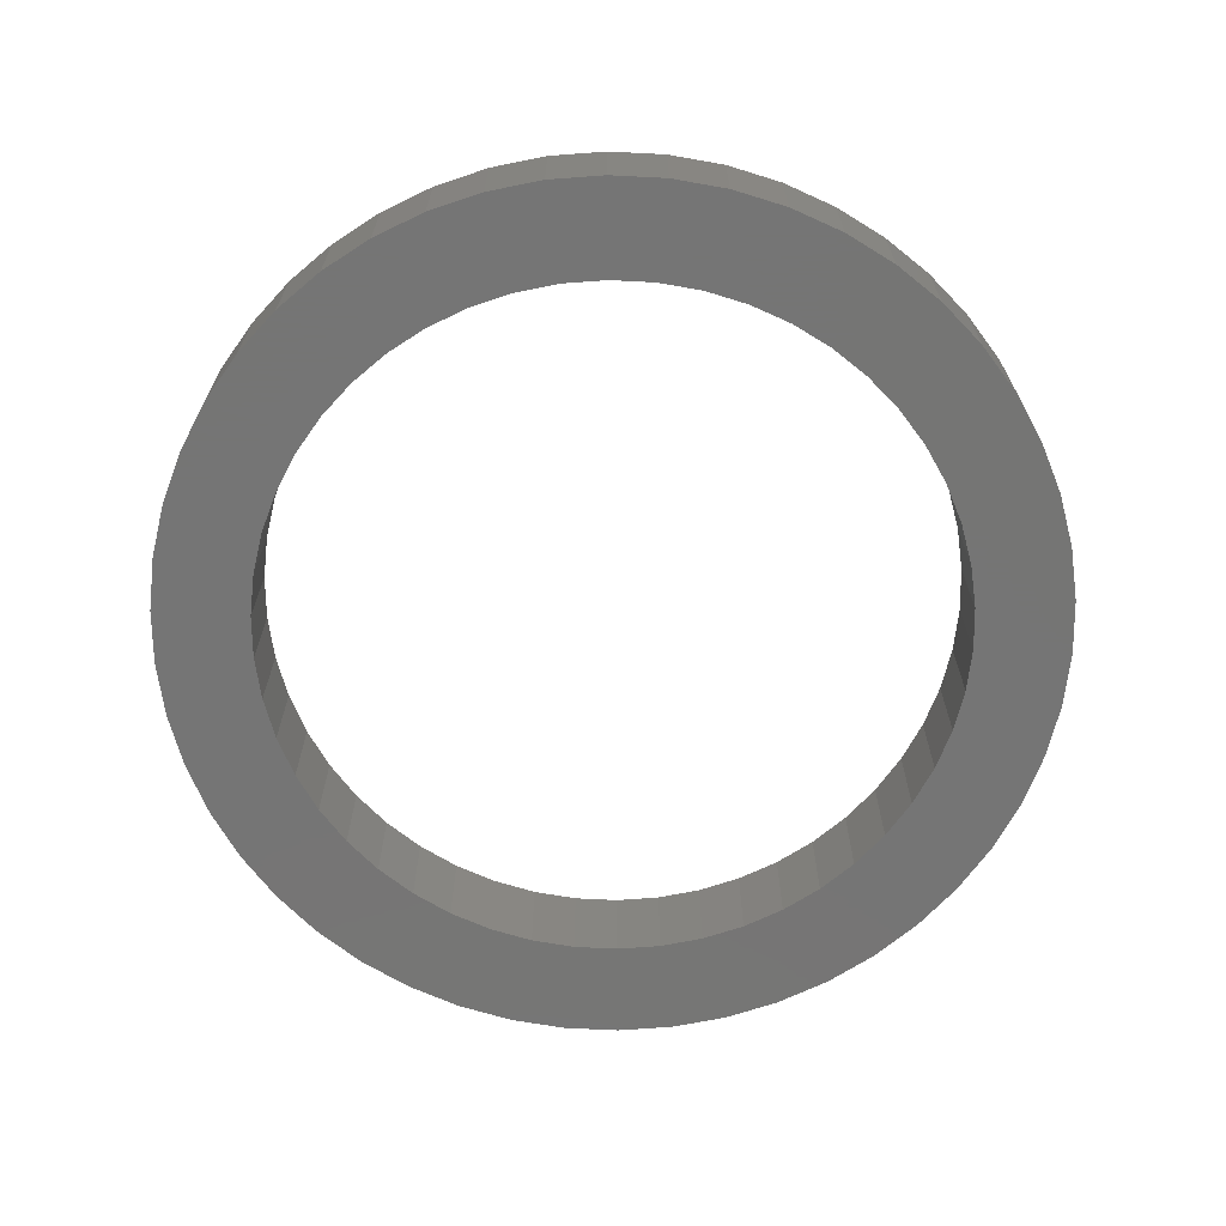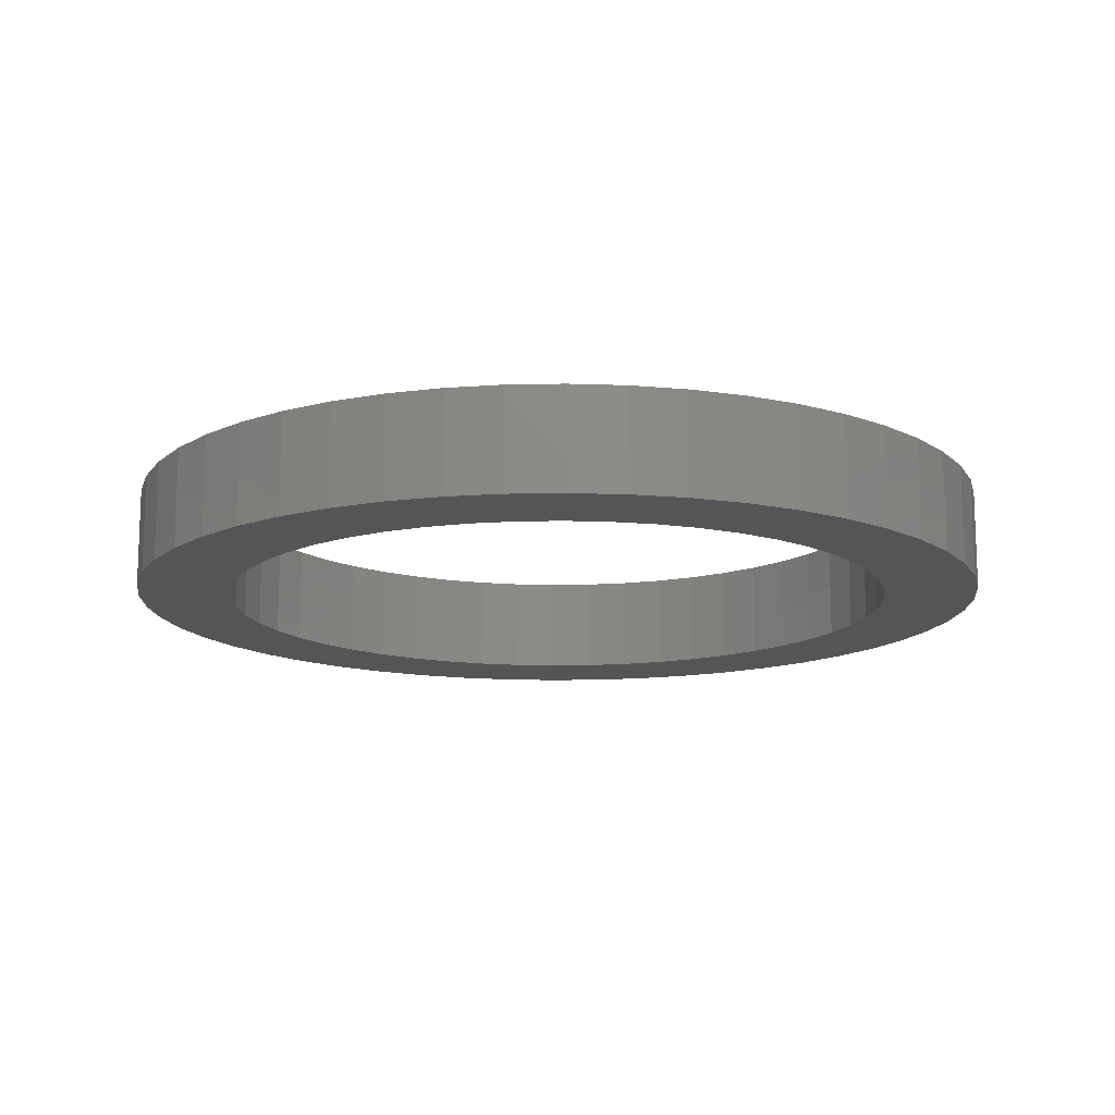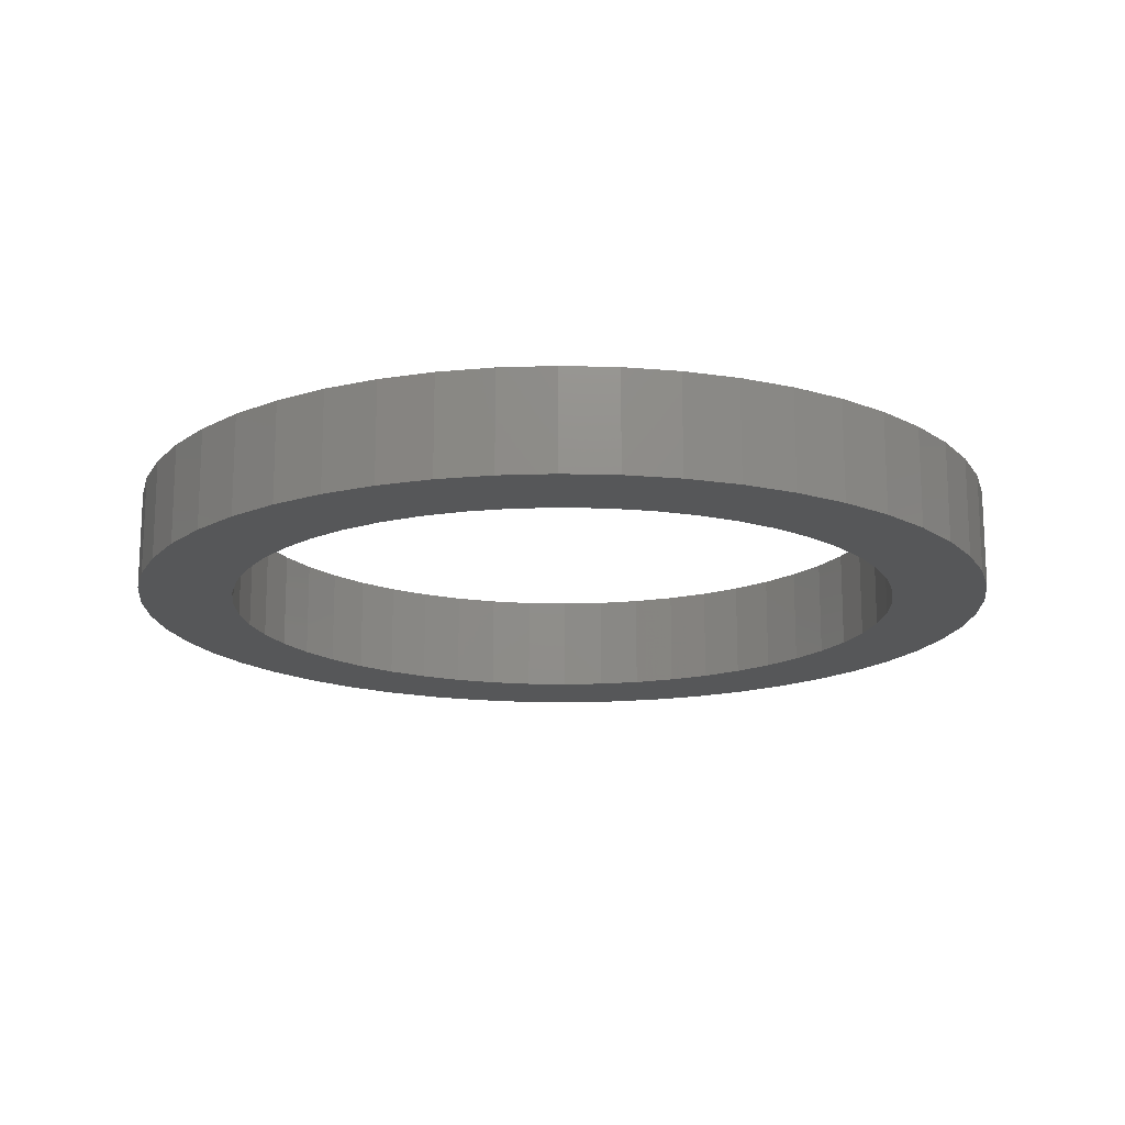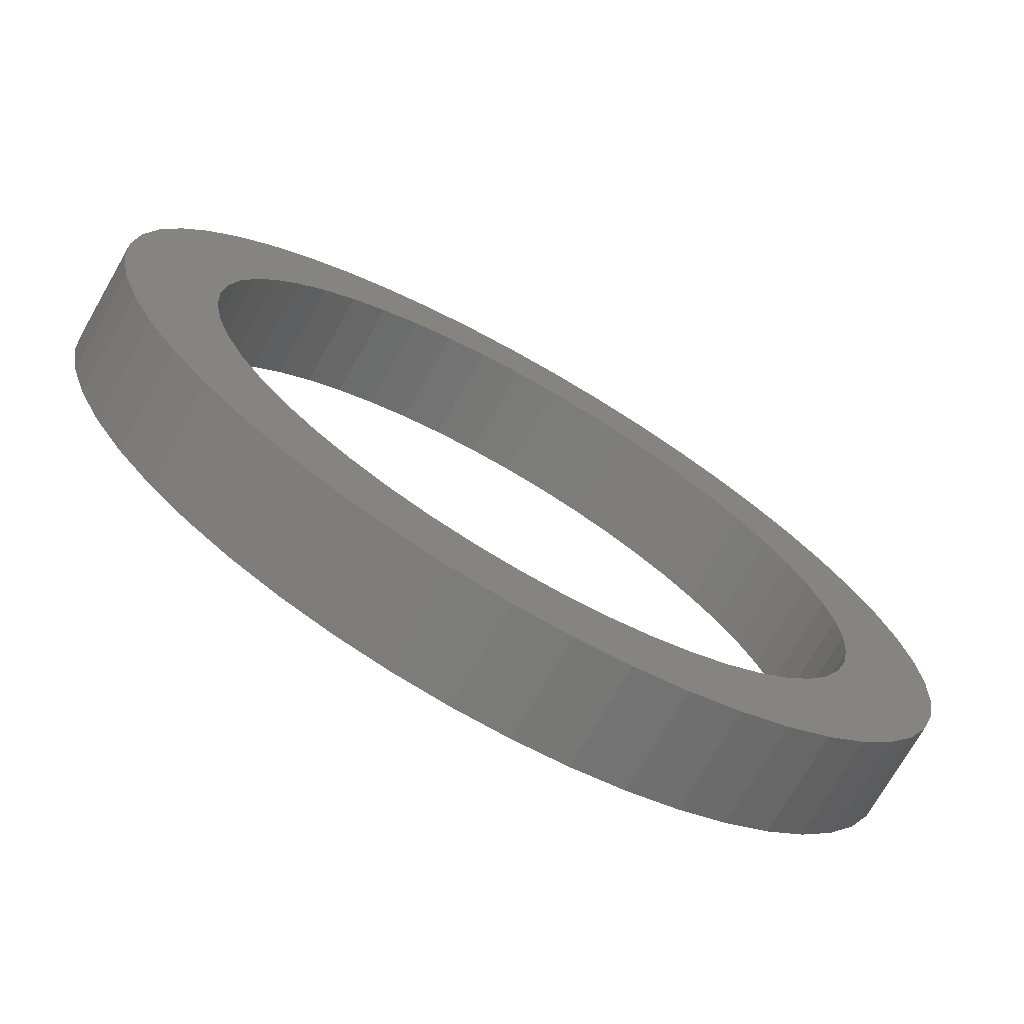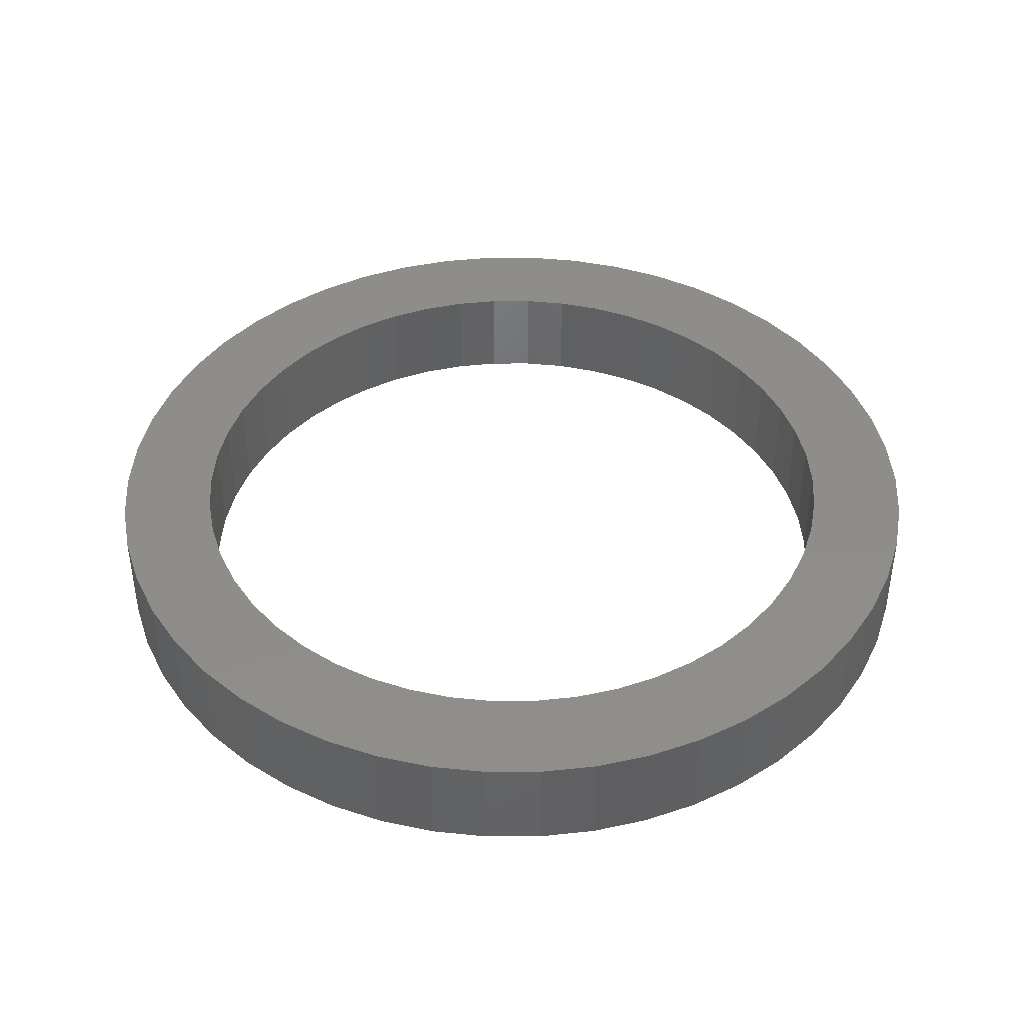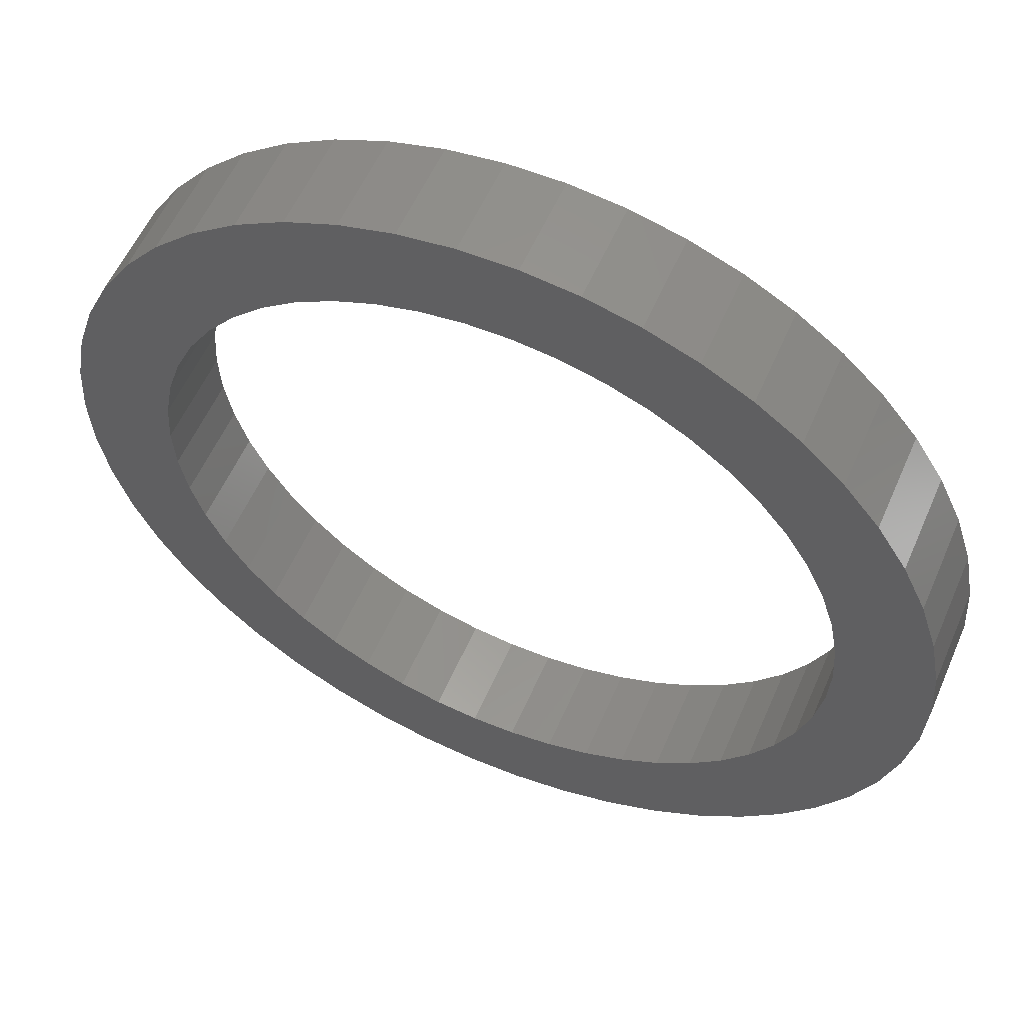
<metadata>
{"format":"stl","ext":"stl","renderer":"f3d","projection":"perspective","resolution":1024,"background":"white","views":[{"elev":-67.6,"azim":-110.9,"up":"+Z"},{"elev":-13.8,"azim":-112.6,"up":"+Z"},{"elev":-16.5,"azim":11.3,"up":"+Z"},{"elev":-73.1,"azim":150.2,"up":"+Y"},{"elev":42.1,"azim":43.0,"up":"+Z"},{"elev":56.5,"azim":-156.7,"up":"+Y"}]}
</metadata>
<code>
# stl→obj: 200 verts, 400 faces
v 70.2 0 16
v 69.65 8.798 0
v 69.65 8.798 16
v 70.2 0 0
v -70.2 0 0
v -69.65 8.798 16
v -69.65 8.798 0
v -70.2 0 16
v 4.408 70.06 0
v -4.408 70.06 16
v 4.408 70.06 16
v -4.408 70.06 0
v -4.408 -70.06 0
v 4.408 -70.06 16
v -4.408 -70.06 16
v 4.408 -70.06 0
v 51.17 48.06 0
v 44.75 54.09 16
v 51.17 48.06 16
v 44.75 54.09 0
v -44.75 54.09 0
v -51.17 48.06 16
v -44.75 54.09 16
v -51.17 48.06 0
v -21.69 66.76 0
v -29.89 63.52 16
v -21.69 66.76 16
v -29.89 63.52 0
v 65.27 25.84 16
v 61.52 33.82 0
v 61.52 33.82 16
v 65.27 25.84 0
v 67.99 17.46 0
v 67.99 17.46 16
v 56.79 41.26 0
v 56.79 41.26 16
v 29.89 63.52 0
v 21.69 66.76 16
v 29.89 63.52 16
v 21.69 66.76 0
v 13.15 68.96 16
v 13.15 68.96 0
v 37.62 59.27 16
v 37.62 59.27 0
v -65.27 25.84 0
v -61.52 33.82 16
v -61.52 33.82 0
v -65.27 25.84 16
v -56.79 41.26 0
v -56.79 41.26 16
v 55 0 16
v 54.57 6.893 16
v 69.65 -8.798 16
v 53.27 13.68 16
v 54.57 -6.893 16
v 51.14 20.25 16
v 67.99 -17.46 16
v 48.2 26.5 16
v 53.27 -13.68 16
v 65.27 -25.84 16
v 44.5 32.33 16
v 40.09 37.65 16
v 35.06 42.38 16
v 29.47 46.44 16
v 23.42 49.77 16
v 17 52.31 16
v 10.31 54.03 16
v 3.453 54.89 16
v -3.453 54.89 16
v -10.31 54.03 16
v -13.15 68.96 16
v -17 52.31 16
v -23.42 49.77 16
v -29.47 46.44 16
v -37.62 59.27 16
v -35.06 42.38 16
v -40.09 37.65 16
v -44.5 32.33 16
v -48.2 26.5 16
v -51.14 20.25 16
v -53.27 13.68 16
v 51.14 -20.25 16
v 61.52 -33.82 16
v 48.2 -26.5 16
v 56.79 -41.26 16
v 44.5 -32.33 16
v 51.17 -48.06 16
v 40.09 -37.65 16
v 44.75 -54.09 16
v 35.06 -42.38 16
v 37.62 -59.27 16
v 29.47 -46.44 16
v 29.89 -63.52 16
v 23.42 -49.77 16
v 21.69 -66.76 16
v 17 -52.31 16
v 13.15 -68.96 16
v 10.31 -54.03 16
v 3.453 -54.89 16
v -3.453 -54.89 16
v -10.31 -54.03 16
v -13.15 -68.96 16
v -17 -52.31 16
v -21.69 -66.76 16
v -23.42 -49.77 16
v -29.89 -63.52 16
v -29.47 -46.44 16
v -37.62 -59.27 16
v -35.06 -42.38 16
v -44.75 -54.09 16
v -40.09 -37.65 16
v -51.17 -48.06 16
v -44.5 -32.33 16
v -56.79 -41.26 16
v -48.2 -26.5 16
v -61.52 -33.82 16
v -51.14 -20.25 16
v -65.27 -25.84 16
v -53.27 -13.68 16
v -67.99 -17.46 16
v -54.57 -6.893 16
v -69.65 -8.798 16
v -55 0 16
v -67.99 17.46 16
v -54.57 6.893 16
v -37.62 59.27 0
v -13.15 68.96 0
v 55 0 0
v 69.65 -8.798 0
v 54.57 -6.893 0
v 67.99 -17.46 0
v 53.27 -13.68 0
v 65.27 -25.84 0
v 54.57 6.893 0
v 51.14 -20.25 0
v 61.52 -33.82 0
v 48.2 -26.5 0
v 56.79 -41.26 0
v 53.27 13.68 0
v 44.5 -32.33 0
v 51.17 -48.06 0
v 40.09 -37.65 0
v 44.75 -54.09 0
v 35.06 -42.38 0
v 37.62 -59.27 0
v 29.47 -46.44 0
v 29.89 -63.52 0
v 23.42 -49.77 0
v 21.69 -66.76 0
v 17 -52.31 0
v 13.15 -68.96 0
v 10.31 -54.03 0
v 3.453 -54.89 0
v -3.453 -54.89 0
v -10.31 -54.03 0
v -13.15 -68.96 0
v -17 -52.31 0
v -21.69 -66.76 0
v -23.42 -49.77 0
v -29.89 -63.52 0
v -29.47 -46.44 0
v -37.62 -59.27 0
v -35.06 -42.38 0
v -44.75 -54.09 0
v -40.09 -37.65 0
v -51.17 -48.06 0
v -44.5 -32.33 0
v -56.79 -41.26 0
v -48.2 -26.5 0
v -61.52 -33.82 0
v -51.14 -20.25 0
v -65.27 -25.84 0
v -53.27 -13.68 0
v 51.14 20.25 0
v 48.2 26.5 0
v 44.5 32.33 0
v 40.09 37.65 0
v 35.06 42.38 0
v 29.47 46.44 0
v 23.42 49.77 0
v 17 52.31 0
v 10.31 54.03 0
v 3.453 54.89 0
v -3.453 54.89 0
v -10.31 54.03 0
v -17 52.31 0
v -23.42 49.77 0
v -29.47 46.44 0
v -35.06 42.38 0
v -40.09 37.65 0
v -44.5 32.33 0
v -48.2 26.5 0
v -51.14 20.25 0
v -53.27 13.68 0
v -67.99 17.46 0
v -54.57 6.893 0
v -55 0 0
v -67.99 -17.46 0
v -54.57 -6.893 0
v -69.65 -8.798 0
f 1 2 3
f 2 1 4
f 5 6 7
f 6 5 8
f 9 10 11
f 10 9 12
f 13 14 15
f 14 13 16
f 17 18 19
f 18 17 20
f 21 22 23
f 22 21 24
f 25 26 27
f 26 25 28
f 29 30 31
f 30 29 32
f 3 33 34
f 33 3 2
f 31 35 36
f 35 31 30
f 37 38 39
f 38 37 40
f 40 41 38
f 41 40 42
f 20 43 18
f 43 20 44
f 45 46 47
f 46 45 48
f 49 22 24
f 22 49 50
f 51 1 3
f 52 3 34
f 1 51 53
f 54 34 29
f 55 53 51
f 56 29 31
f 53 55 57
f 58 31 36
f 59 57 55
f 57 59 60
f 3 52 51
f 34 54 52
f 61 36 19
f 29 56 54
f 31 58 56
f 62 19 18
f 36 61 58
f 19 62 61
f 63 18 43
f 18 63 62
f 64 43 39
f 43 64 63
f 39 65 64
f 38 65 39
f 38 66 65
f 41 66 38
f 41 67 66
f 11 67 41
f 11 68 67
f 11 69 68
f 10 69 11
f 10 70 69
f 71 70 10
f 71 72 70
f 27 72 71
f 27 73 72
f 26 73 27
f 73 26 74
f 75 74 26
f 74 75 76
f 23 76 75
f 76 23 77
f 22 77 23
f 77 22 78
f 50 78 22
f 78 50 79
f 46 79 50
f 79 46 80
f 80 48 81
f 48 80 46
f 82 60 59
f 60 82 83
f 84 83 82
f 83 84 85
f 86 85 84
f 85 86 87
f 88 87 86
f 87 88 89
f 90 89 88
f 89 90 91
f 92 91 90
f 91 92 93
f 94 93 92
f 94 95 93
f 96 95 94
f 96 97 95
f 98 97 96
f 98 14 97
f 99 14 98
f 100 14 99
f 100 15 14
f 101 15 100
f 101 102 15
f 103 102 101
f 103 104 102
f 105 104 103
f 106 105 107
f 105 106 104
f 108 107 109
f 107 108 106
f 110 109 111
f 112 111 113
f 109 110 108
f 114 113 115
f 116 115 117
f 111 112 110
f 118 117 119
f 120 119 121
f 113 114 112
f 122 121 123
f 124 81 48
f 81 124 125
f 115 116 114
f 6 125 124
f 117 118 116
f 125 6 123
f 119 120 118
f 8 123 6
f 121 122 120
f 123 8 122
f 28 75 26
f 75 28 126
f 12 71 10
f 71 12 127
f 128 4 129
f 130 129 131
f 4 128 2
f 132 131 133
f 134 2 128
f 135 133 136
f 2 134 33
f 137 136 138
f 139 33 134
f 33 139 32
f 129 130 128
f 131 132 130
f 140 138 141
f 133 135 132
f 136 137 135
f 142 141 143
f 138 140 137
f 141 142 140
f 144 143 145
f 143 144 142
f 146 145 147
f 145 146 144
f 147 148 146
f 149 148 147
f 149 150 148
f 151 150 149
f 151 152 150
f 16 152 151
f 16 153 152
f 16 154 153
f 13 154 16
f 13 155 154
f 156 155 13
f 156 157 155
f 158 157 156
f 158 159 157
f 160 159 158
f 159 160 161
f 162 161 160
f 161 162 163
f 164 163 162
f 163 164 165
f 166 165 164
f 165 166 167
f 168 167 166
f 167 168 169
f 170 169 168
f 169 170 171
f 171 172 173
f 172 171 170
f 174 32 139
f 32 174 30
f 175 30 174
f 30 175 35
f 176 35 175
f 35 176 17
f 177 17 176
f 17 177 20
f 178 20 177
f 20 178 44
f 179 44 178
f 44 179 37
f 180 37 179
f 180 40 37
f 181 40 180
f 181 42 40
f 182 42 181
f 182 9 42
f 183 9 182
f 184 9 183
f 184 12 9
f 185 12 184
f 185 127 12
f 186 127 185
f 186 25 127
f 187 25 186
f 28 187 188
f 187 28 25
f 126 188 189
f 188 126 28
f 21 189 190
f 24 190 191
f 189 21 126
f 49 191 192
f 47 192 193
f 190 24 21
f 45 193 194
f 195 194 196
f 191 49 24
f 7 196 197
f 198 173 172
f 173 198 199
f 192 47 49
f 200 199 198
f 193 45 47
f 199 200 197
f 194 195 45
f 5 197 200
f 196 7 195
f 197 5 7
f 16 97 14
f 97 16 151
f 34 32 29
f 32 34 33
f 36 17 19
f 17 36 35
f 42 11 41
f 11 42 9
f 44 39 43
f 39 44 37
f 47 50 49
f 50 47 46
f 195 48 45
f 48 195 124
f 7 124 195
f 124 7 6
f 126 23 75
f 23 126 21
f 127 27 71
f 27 127 25
f 53 4 1
f 4 53 129
f 60 131 57
f 131 60 133
f 57 129 53
f 129 57 131
f 166 110 112
f 110 166 164
f 170 118 172
f 118 170 116
f 166 114 168
f 114 166 112
f 145 89 91
f 89 145 143
f 198 122 200
f 122 198 120
f 200 8 5
f 8 200 122
f 172 120 198
f 120 172 118
f 87 138 85
f 138 87 141
f 151 95 97
f 95 151 149
f 147 91 93
f 91 147 145
f 149 93 95
f 93 149 147
f 83 133 60
f 133 83 136
f 85 136 83
f 136 85 138
f 156 15 102
f 15 156 13
f 162 106 108
f 106 162 160
f 168 116 170
f 116 168 114
f 143 87 89
f 87 143 141
f 158 102 104
f 102 158 156
f 160 104 106
f 104 160 158
f 164 108 110
f 108 164 162
f 81 193 80
f 193 81 194
f 175 61 176
f 61 175 58
f 181 65 66
f 65 181 180
f 187 72 73
f 72 187 186
f 80 192 79
f 192 80 193
f 132 55 130
f 55 132 59
f 184 68 69
f 68 184 183
f 180 64 65
f 64 180 179
f 125 194 81
f 194 125 196
f 78 190 77
f 190 78 191
f 186 70 72
f 70 186 185
f 190 76 77
f 76 190 189
f 128 52 134
f 52 128 51
f 146 94 92
f 94 146 148
f 178 62 63
f 62 178 177
f 182 66 67
f 66 182 181
f 183 67 68
f 67 183 182
f 179 63 64
f 63 179 178
f 123 196 125
f 196 123 197
f 79 191 78
f 191 79 192
f 185 69 70
f 69 185 184
f 189 74 76
f 74 189 188
f 188 73 74
f 73 188 187
f 130 51 128
f 51 130 55
f 142 86 140
f 86 142 88
f 153 100 99
f 100 153 154
f 152 99 98
f 99 152 153
f 174 58 175
f 58 174 56
f 139 56 174
f 56 139 54
f 134 54 139
f 54 134 52
f 176 62 177
f 62 176 61
f 137 82 135
f 82 137 84
f 135 59 132
f 59 135 82
f 142 90 88
f 90 142 144
f 155 103 101
f 103 155 157
f 113 169 115
f 169 113 167
f 115 171 117
f 171 115 169
f 148 96 94
f 96 148 150
f 150 98 96
f 98 150 152
f 144 92 90
f 92 144 146
f 140 84 137
f 84 140 86
f 157 105 103
f 105 157 159
f 119 199 121
f 199 119 173
f 121 197 123
f 197 121 199
f 111 167 113
f 167 111 165
f 163 111 109
f 111 163 165
f 161 109 107
f 109 161 163
f 159 107 105
f 107 159 161
f 154 101 100
f 101 154 155
f 117 173 119
f 173 117 171

</code>
